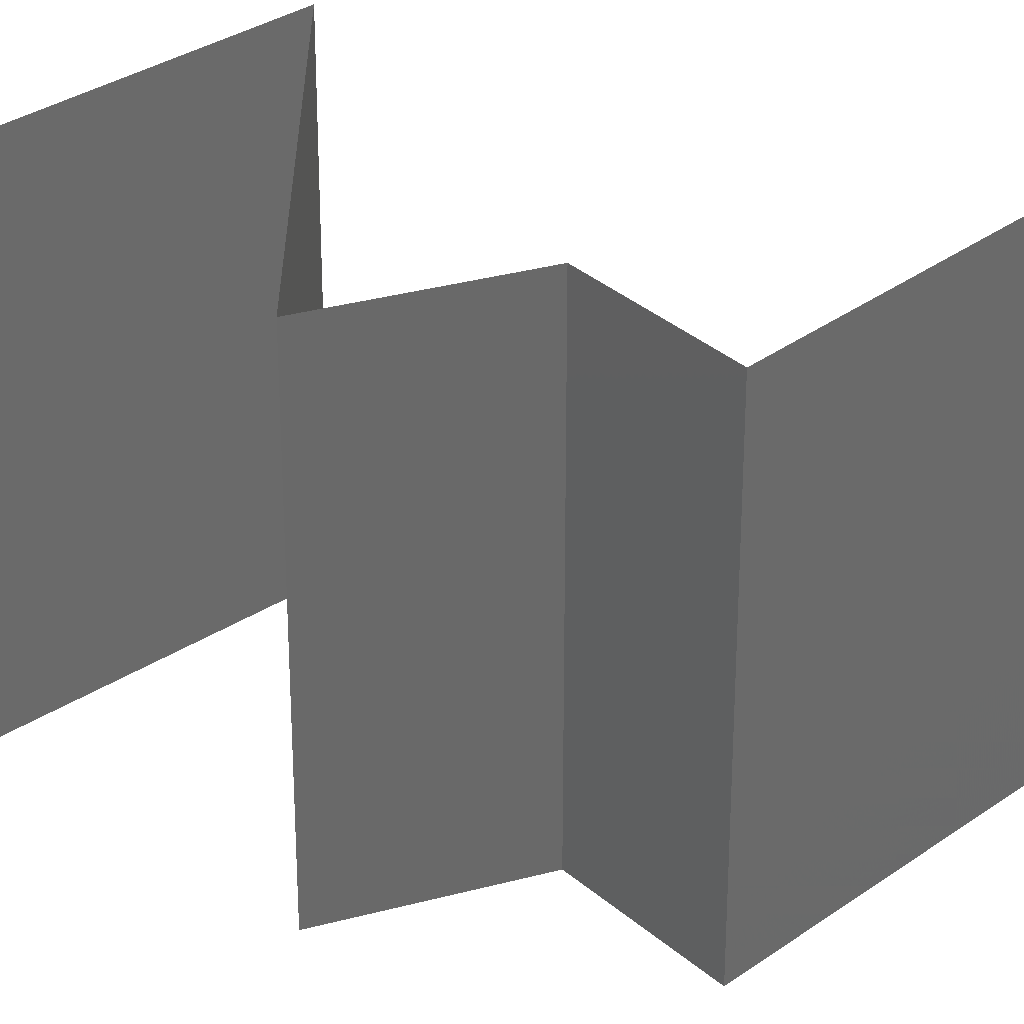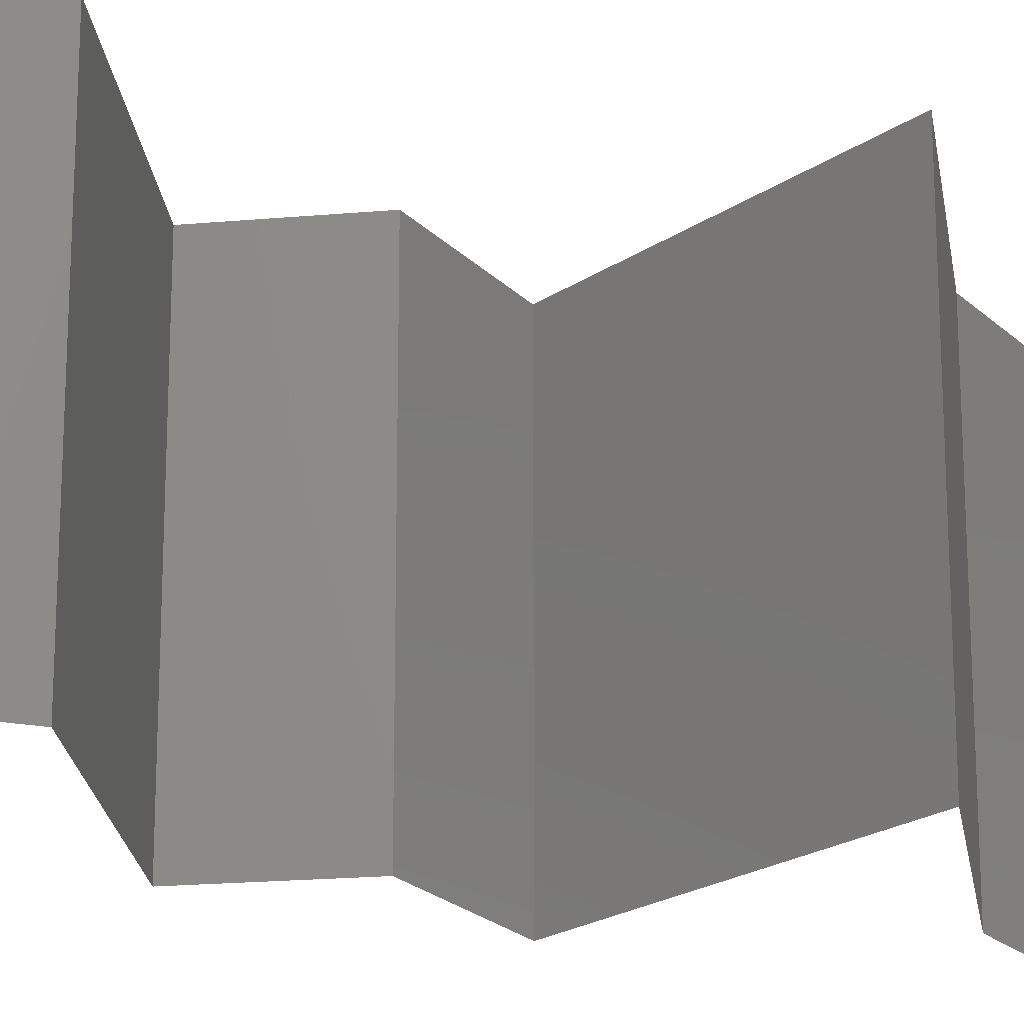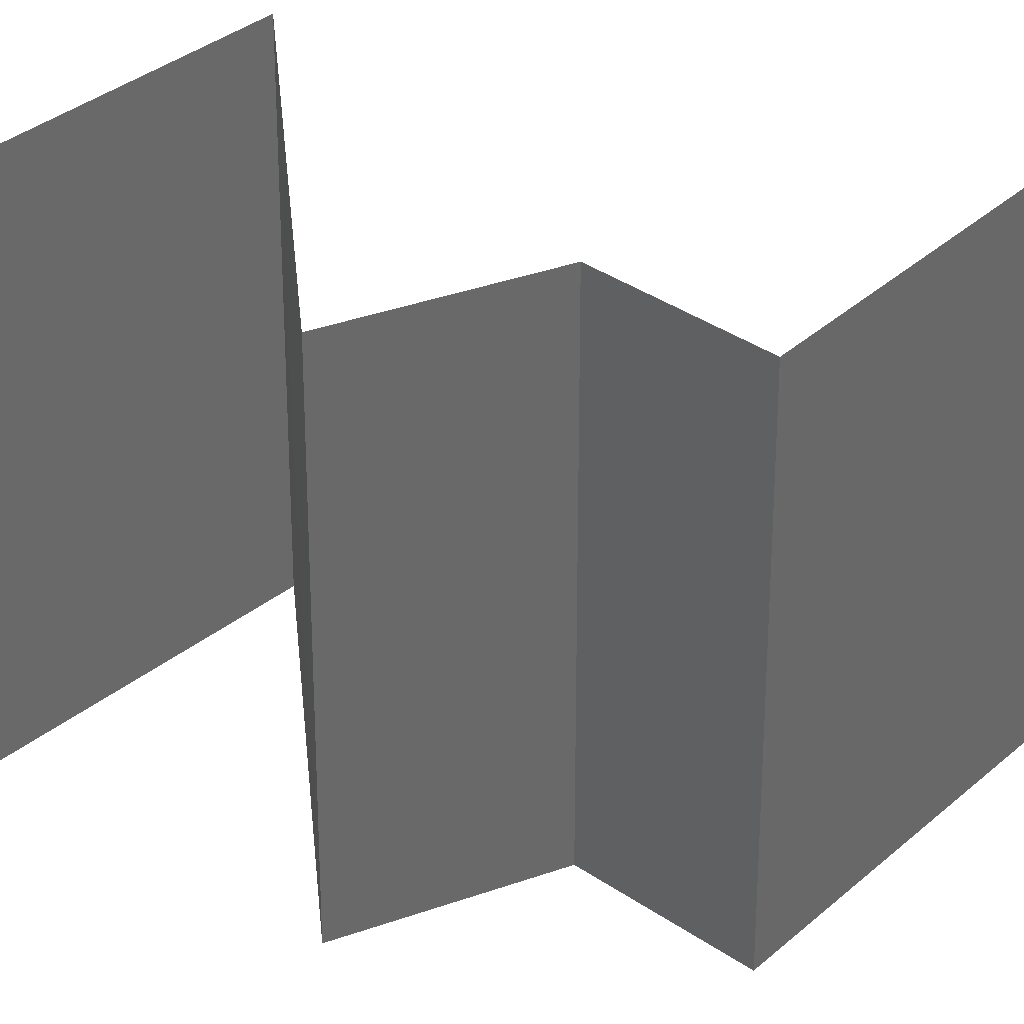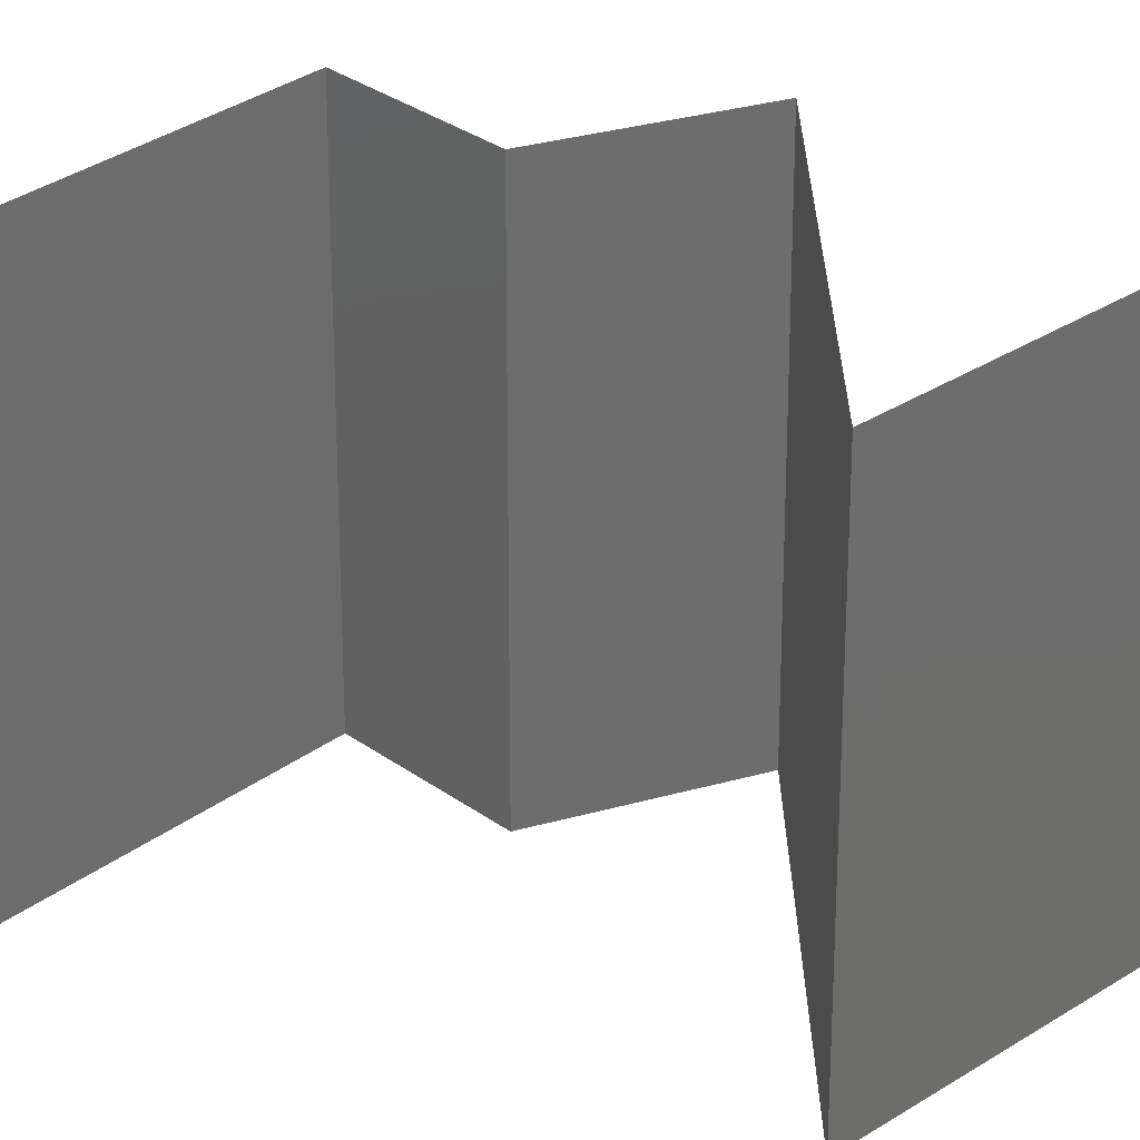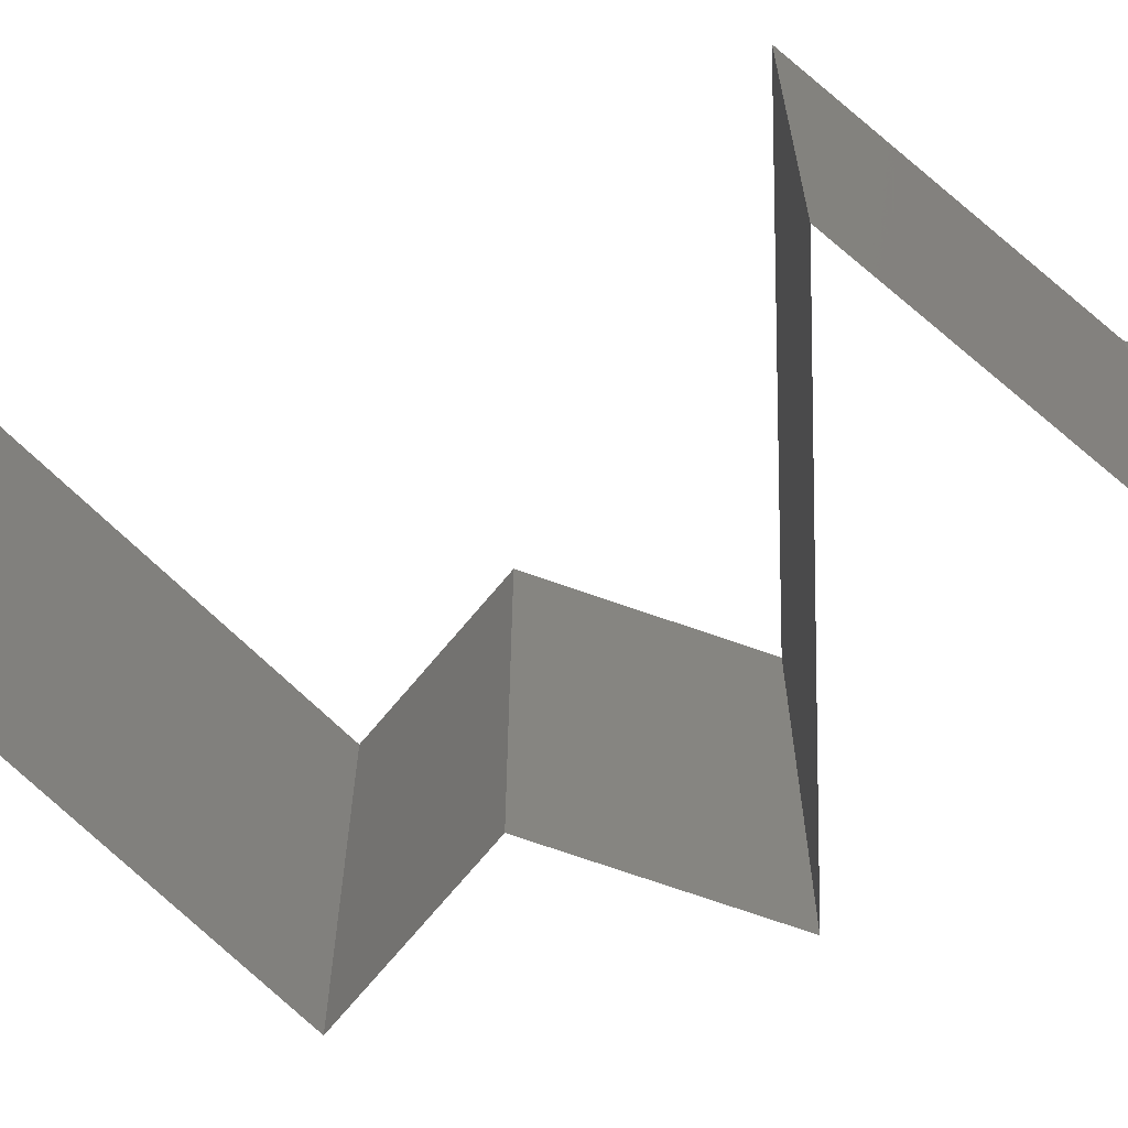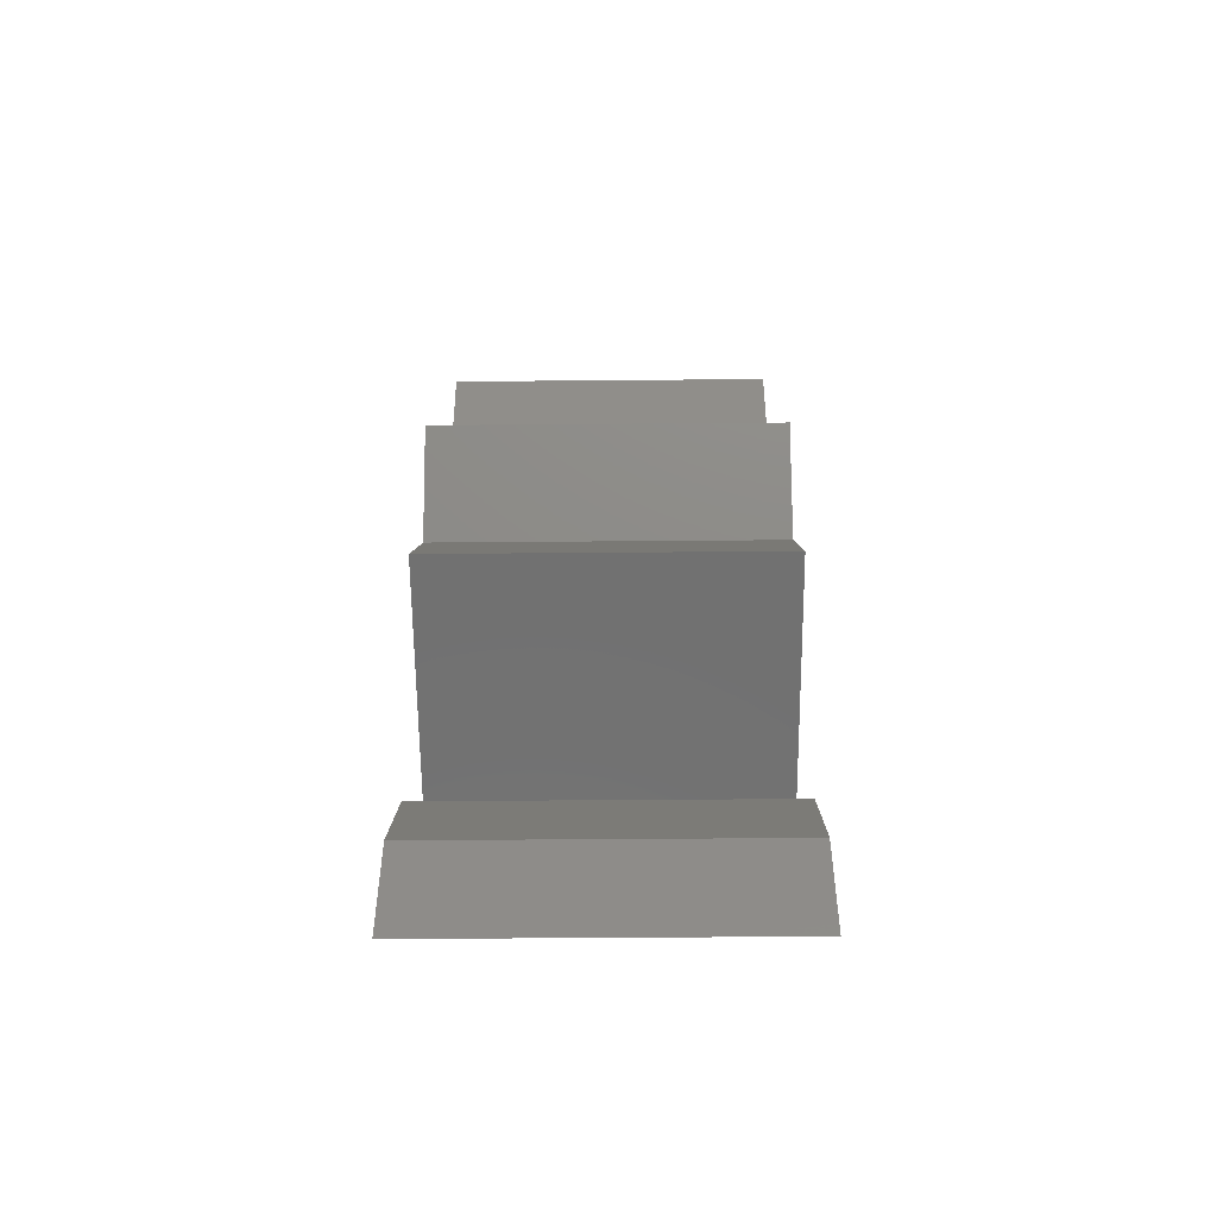
<metadata>
{"format":"stl","ext":"stl","renderer":"f3d","projection":"perspective","resolution":1024,"background":"white","views":[{"elev":34.0,"azim":111.0,"up":"+Z"},{"elev":-20.9,"azim":-109.2,"up":"+Z"},{"elev":34.4,"azim":105.0,"up":"+Z"},{"elev":30.4,"azim":-71.6,"up":"+Z"},{"elev":-72.1,"azim":-68.2,"up":"+Z"},{"elev":-43.0,"azim":90.6,"up":"+Y"}]}
</metadata>
<code>
# stl→obj: 50 verts, 70 faces
v 0.04 0.05366 0
v 0.04 0.06 0.01
v 0.04 0.04732 0.01
v 0.04 0.05366 0.02
v 0.04 0.06 0
v 0.04 0.06 0.02
v 0.04 0.04732 0
v 0.04 0.04732 0.02
v 0.04662 0.04431 0.007558
v 0.04649 0.04437 0
v 0.05297 0.04141 0
v 0.05297 0.04141 0.01
v 0.04454 0.04525 0.01474
v 0.04921 0.04312 0.01472
v 0.05297 0.04141 0.02
v 0.04649 0.04437 0.02
v 0.05138 0.03845 0.015
v 0.0498 0.03549 0.01
v 0.05138 0.03845 0.005
v 0.0498 0.03549 0
v 0.0498 0.03549 0.02
v 0.05495 0.02958 0
v 0.05237 0.03254 0.005
v 0.05495 0.02958 0.01
v 0.05237 0.03254 0.015
v 0.05495 0.02958 0.02
v 0.04812 0.02708 0.00763
v 0.04686 0.02662 0
v 0.03878 0.02366 0
v 0.04297 0.02519 0.004986
v 0.03878 0.02366 0.01
v 0.04431 0.02568 0.01364
v 0.03878 0.02366 0.02
v 0.04978 0.02769 0.01429
v 0.04686 0.02662 0.02
v 0.04991 0.01775 0.01
v 0.04435 0.0207 0
v 0.04435 0.0207 0.02
v 0.04991 0.01775 0
v 0.04991 0.01775 0.02
v 0.05229 0.01479 0.015
v 0.05466 0.01183 0
v 0.05229 0.01479 0.005
v 0.05466 0.01183 0.01
v 0.05466 0.01183 0.02
v 0.05512 0.008873 0.015
v 0.05558 0.005915 0.01
v 0.05512 0.008873 0.005
v 0.05558 0.005915 0
v 0.05558 0.005915 0.02
f 1 2 3
f 3 2 4
f 1 5 2
f 2 6 4
f 3 7 1
f 4 8 3
f 7 9 10
f 10 9 11
f 11 9 12
f 3 9 7
f 8 13 3
f 12 14 15
f 16 13 8
f 15 14 16
f 13 14 9
f 16 14 13
f 9 14 12
f 13 9 3
f 12 17 18
f 11 19 20
f 21 17 15
f 18 19 12
f 12 19 11
f 15 17 12
f 20 19 18
f 18 17 21
f 22 23 24
f 21 25 18
f 18 23 20
f 24 25 26
f 20 23 22
f 26 25 21
f 18 25 24
f 24 23 18
f 22 27 28
f 24 27 22
f 29 30 31
f 31 32 33
f 26 34 24
f 33 32 35
f 32 30 27
f 31 30 32
f 28 30 29
f 35 34 26
f 34 32 27
f 34 27 24
f 27 30 28
f 35 32 34
f 31 36 37
f 38 36 31
f 37 29 31
f 31 33 38
f 37 36 39
f 40 36 38
f 40 41 36
f 42 43 44
f 36 43 39
f 44 41 45
f 36 41 44
f 44 43 36
f 45 41 40
f 39 43 42
f 44 46 47
f 47 48 44
f 42 48 49
f 50 46 45
f 44 48 42
f 45 46 44
f 49 48 47
f 47 46 50

</code>
